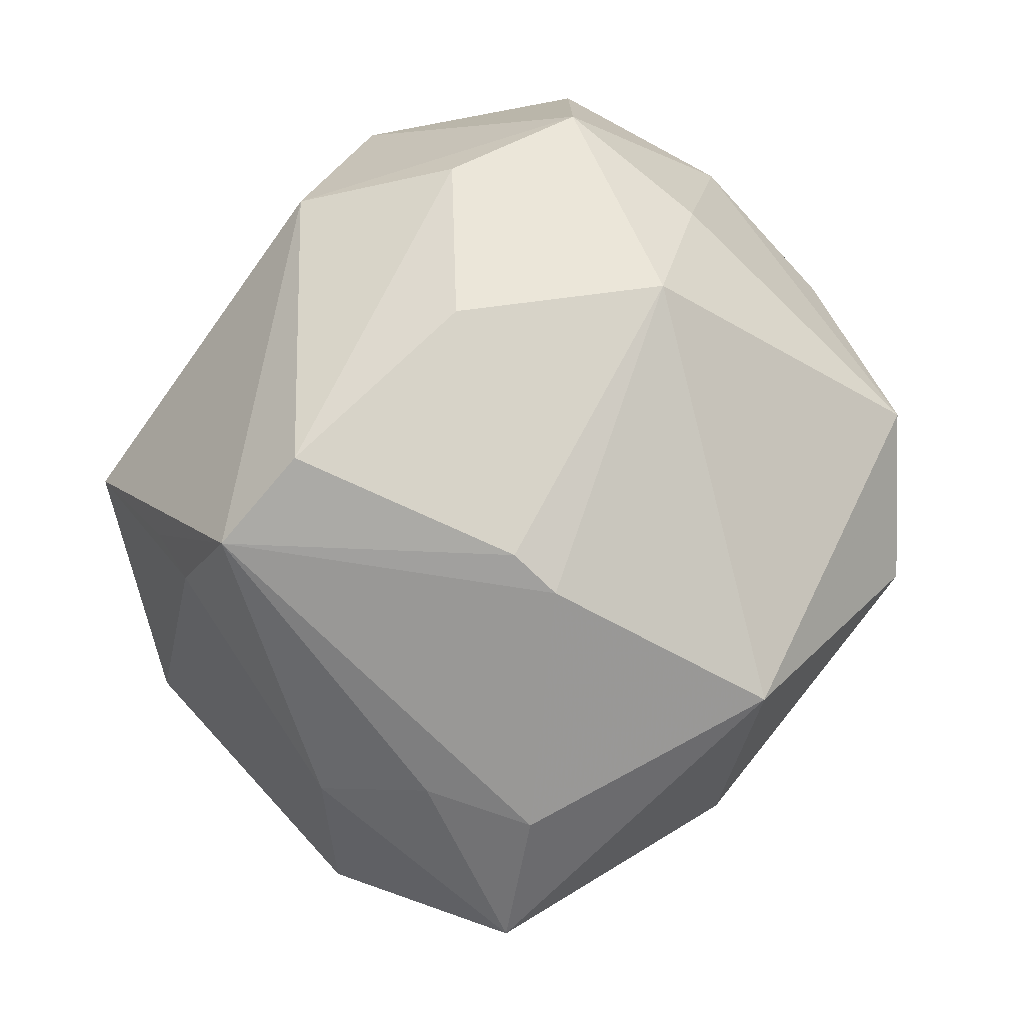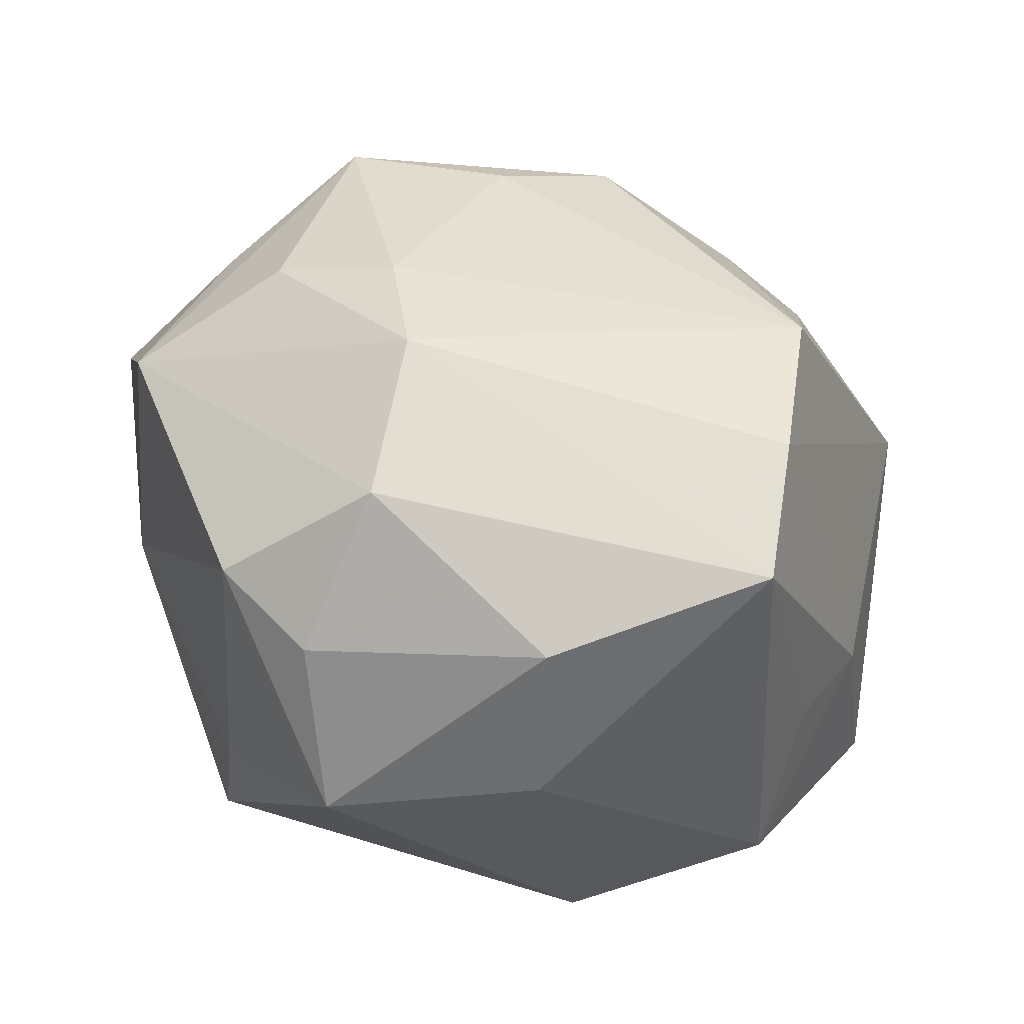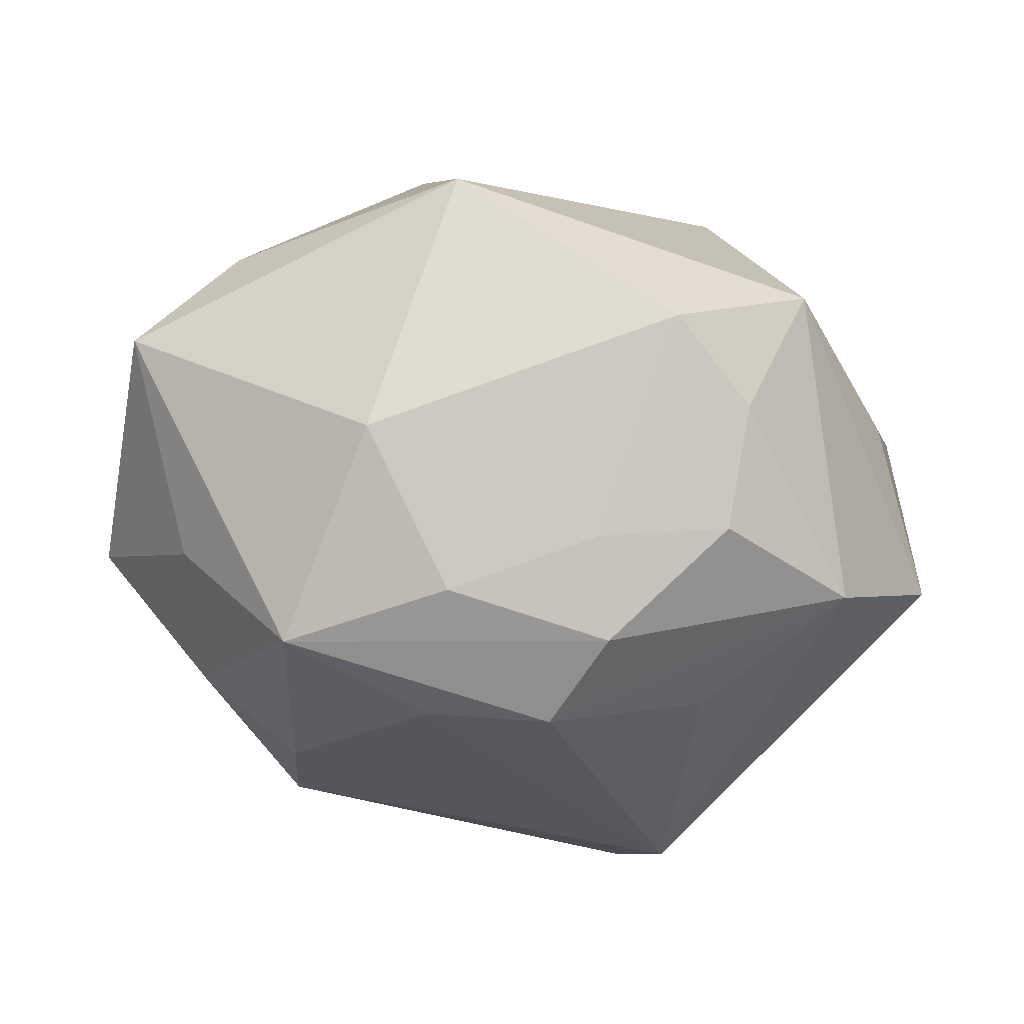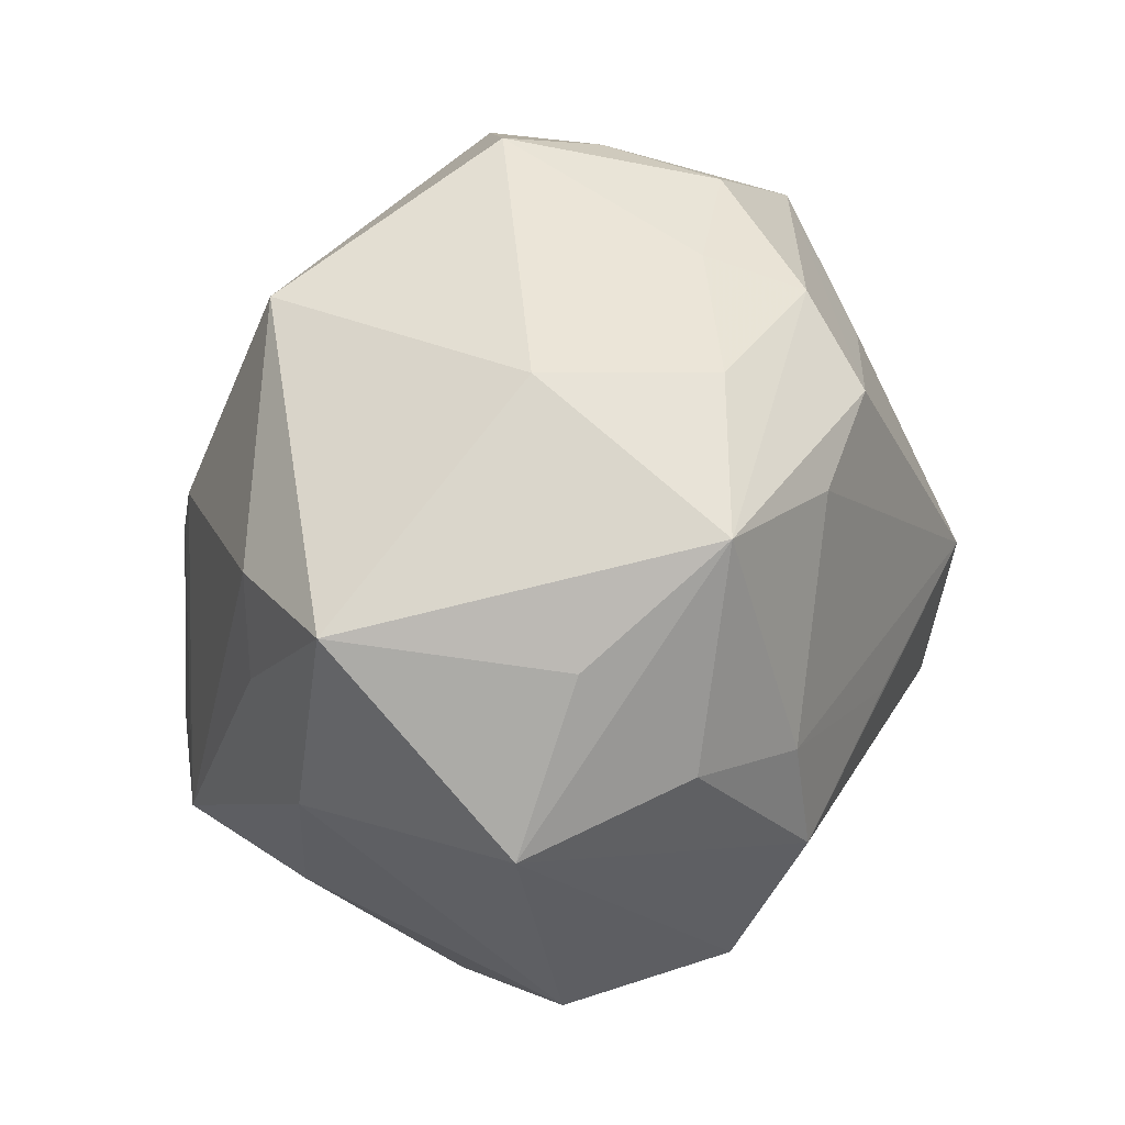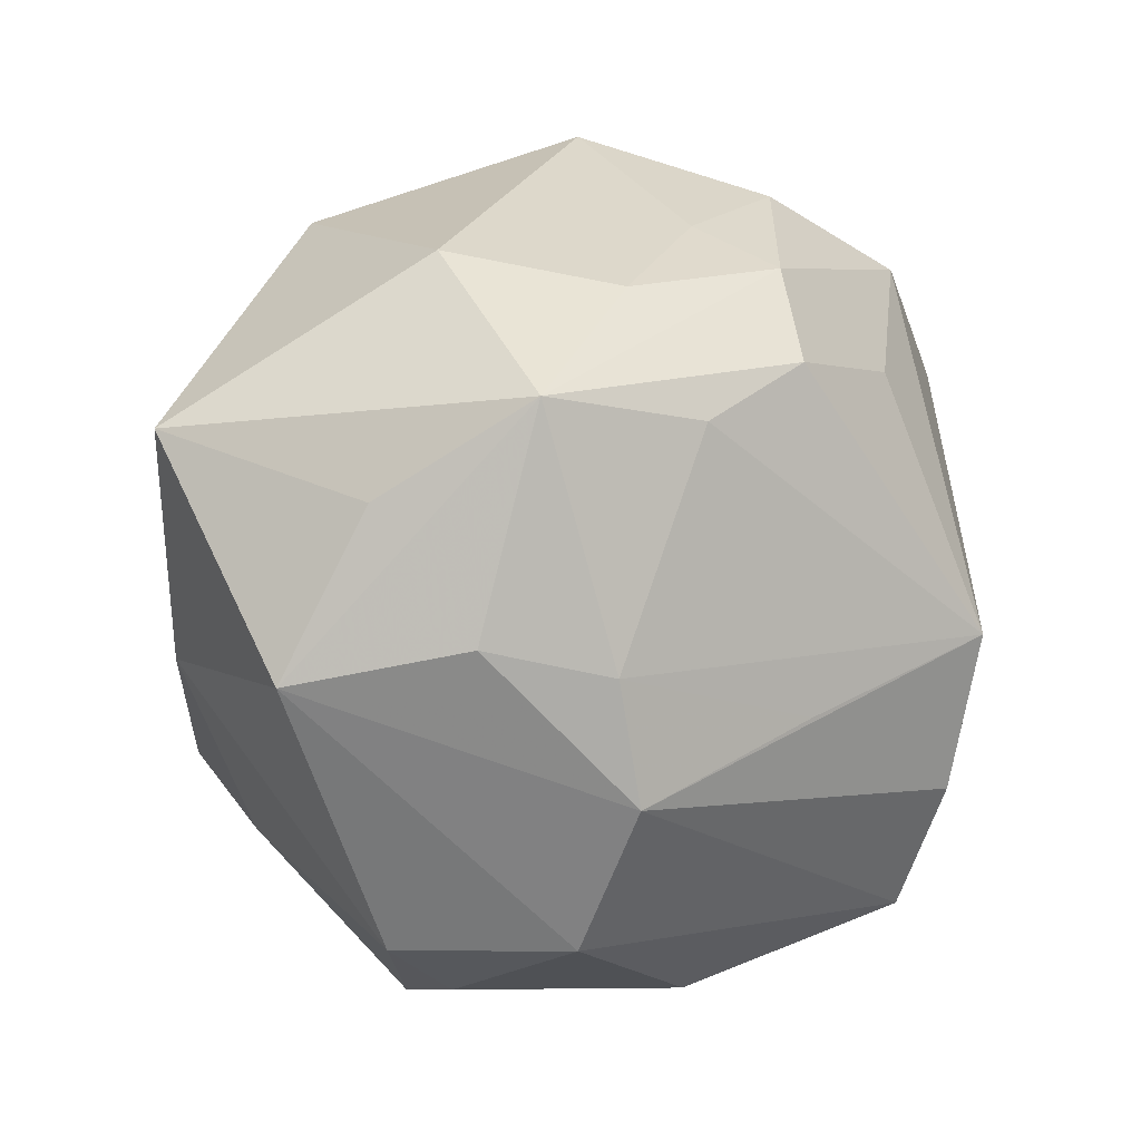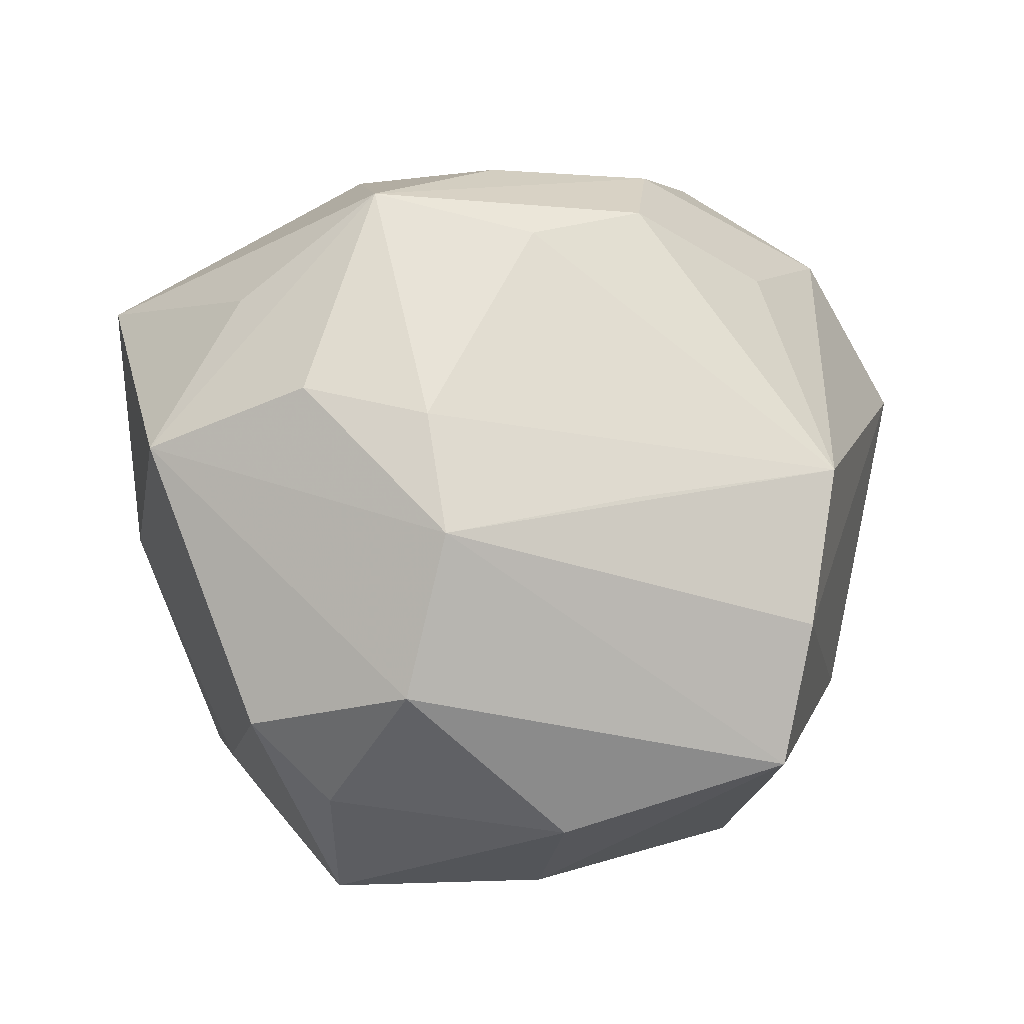
<metadata>
{"format":"obj","ext":"obj","renderer":"f3d","projection":"perspective","resolution":1024,"background":"white","views":[{"elev":78.9,"azim":115.3,"up":"+Z"},{"elev":-45.0,"azim":159.0,"up":"+Y"},{"elev":-16.7,"azim":170.9,"up":"+Z"},{"elev":35.3,"azim":104.3,"up":"+Y"},{"elev":15.1,"azim":133.5,"up":"+Y"},{"elev":-15.2,"azim":152.9,"up":"+Y"}]}
</metadata>
<code>
v -0.03861 -0.009926 0.02826
v -0.03168 0.03193 -0.01851
v 0.01255 -0.01888 0.04018
v -0.01587 -0.03329 -0.0336
v 0.01366 0.02394 -0.03142
v 0.02583 -0.02842 -0.02587
v -0.01634 0.041 -0.01384
v 0.01177 0.00652 0.03842
v -0.02276 0.008194 0.03532
v 0.02648 0.001141 -0.03177
v -0.04776 -0.01427 0.007242
v 0.01317 0.03564 -0.02044
v 0.0299 0.0279 -0.0249
v 0.03703 -0.02945 -0.01027
v 0.000938 0.02811 -0.0328
v -0.03189 -0.02711 -0.008693
v -0.004144 0.03599 -0.02543
v -0.04537 0.01775 -0.01388
v 0.02357 -0.02263 0.0355
v -0.03818 -0.01785 -0.01056
v 0.02732 -0.03699 -0.009437
v 0.04915 0.0003844 -0.008706
v -0.0179 -0.001862 -0.04211
v -0.009681 -0.01059 0.03856
v -0.002651 0.03935 -0.01483
v 0.04726 0.02224 0.01067
v -0.02641 0.03813 0.01421
v -0.03489 0.006966 0.02534
v -0.01686 0.02412 -0.02928
v 0.0272 -0.0272 0.02133
v -0.03314 -0.03403 0.007156
v 0.04063 0.01756 -0.01274
v -0.01866 0.04224 -0.0004019
v -0.001252 -0.04341 -0.003987
v 0.03718 0.007792 0.02177
v 0.03739 0.004675 -0.02382
v 0.03576 0.01979 0.02222
v 0.004569 -0.04048 -0.02108
v -0.02611 -0.01912 0.03158
v 0.04166 -0.003503 0.01583
v -0.03927 0.02287 0.004363
v -0.01013 0.04609 0.008205
v 0.02496 -0.0121 -0.03331
v -0.01614 -0.01887 -0.03956
v -0.0171 -0.03421 0.02514
v 0.01339 0.01211 0.0369
v 0.01265 0.03723 0.02636
v -0.04575 0.005926 0.008361
v 0.0194 -0.04413 0.006048
v 0.004329 -0.006659 -0.03754
v 0.02238 0.03847 -0.003446
v 0.0237 -0.03281 0.01808
f 2 23 18
f 2 7 17
f 49 45 34
f 39 45 3
f 1 45 39
f 47 26 51
f 27 2 18
f 9 47 27
f 18 11 48
f 48 11 1
f 31 45 1
f 1 11 31
f 34 45 31
f 31 4 34
f 17 7 25
f 23 2 29
f 12 25 51
f 17 25 12
f 15 5 23
f 23 29 15
f 15 2 17
f 15 29 2
f 23 5 10
f 10 50 23
f 22 26 40
f 14 6 22
f 30 49 14
f 22 40 14
f 14 40 30
f 52 49 30
f 24 9 1
f 1 39 24
f 24 39 3
f 42 47 51
f 51 25 42
f 42 25 7
f 42 27 47
f 1 9 28
f 9 27 28
f 28 48 1
f 27 48 28
f 20 11 18
f 20 31 11
f 41 27 18
f 18 48 41
f 41 48 27
f 32 26 22
f 4 20 44
f 18 23 44
f 44 20 18
f 50 10 43
f 6 4 43
f 4 44 43
f 23 50 43
f 43 44 23
f 22 6 43
f 26 47 37
f 30 40 19
f 19 52 30
f 49 52 19
f 3 45 19
f 45 49 19
f 33 42 7
f 27 42 33
f 7 2 33
f 2 27 33
f 6 14 21
f 21 14 49
f 38 4 6
f 6 21 38
f 34 4 38
f 38 21 49
f 38 49 34
f 4 31 16
f 16 20 4
f 31 20 16
f 13 10 5
f 13 32 22
f 5 15 13
f 13 12 51
f 51 26 13
f 26 32 13
f 17 12 13
f 13 15 17
f 46 37 47
f 46 19 37
f 46 47 9
f 35 40 26
f 35 19 40
f 26 37 35
f 37 19 35
f 36 13 22
f 10 13 36
f 22 43 36
f 36 43 10
f 9 24 8
f 8 46 9
f 8 24 3
f 3 19 8
f 19 46 8

</code>
